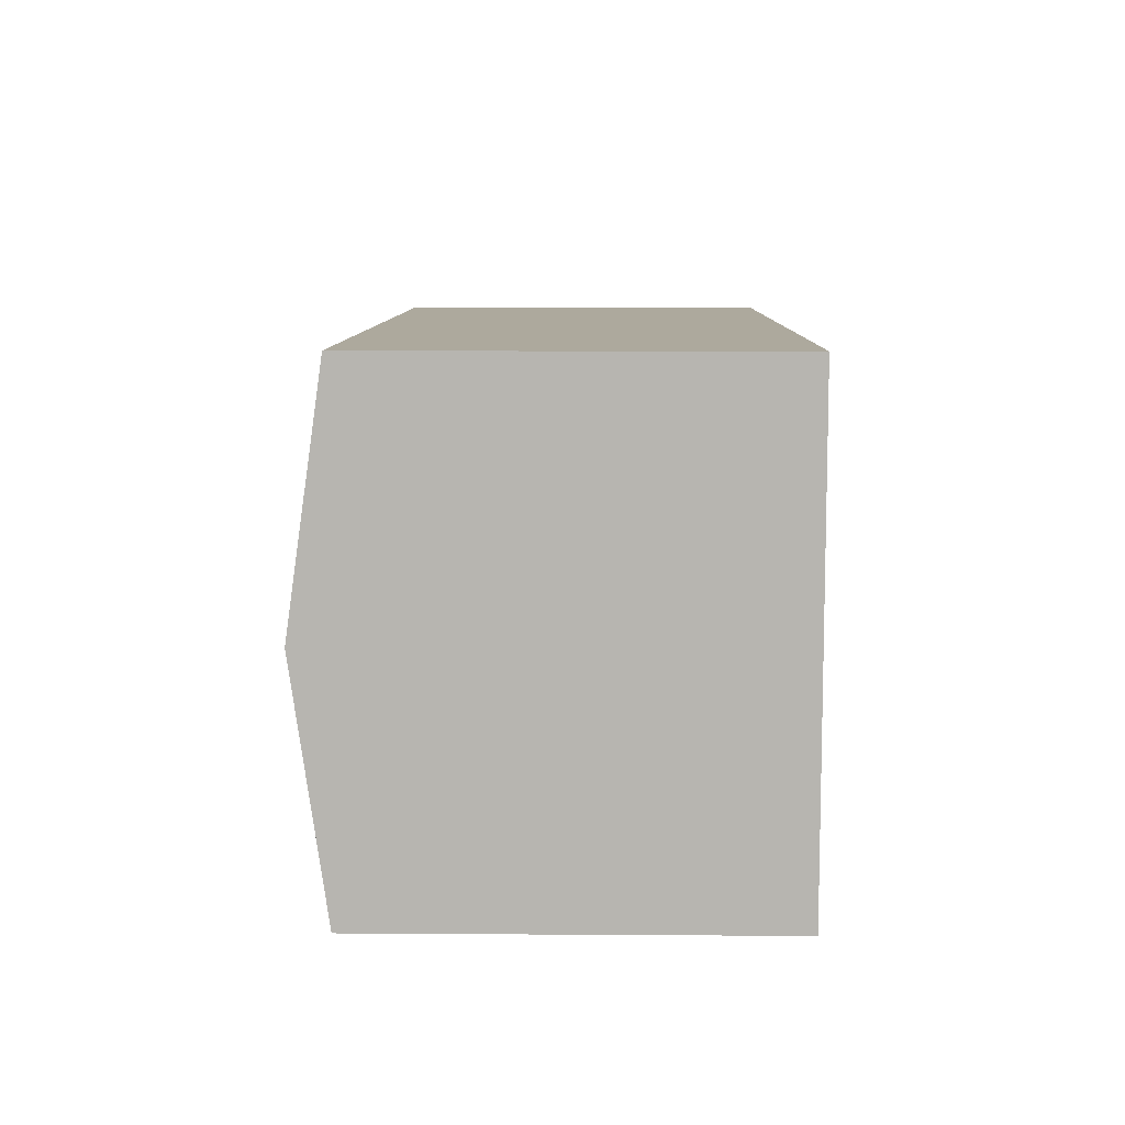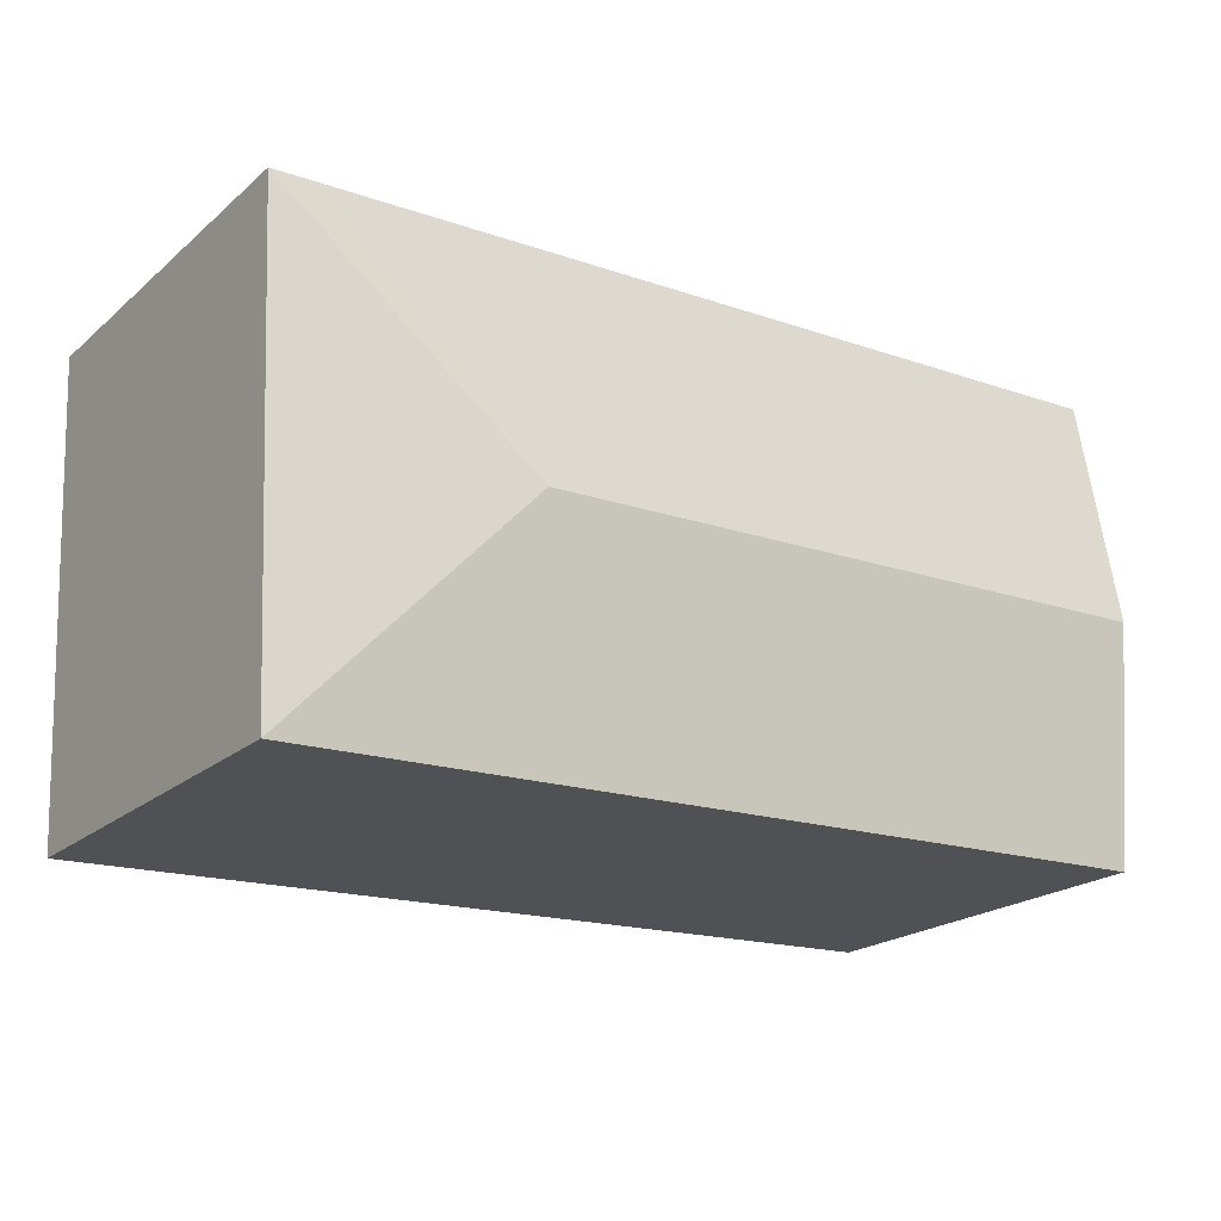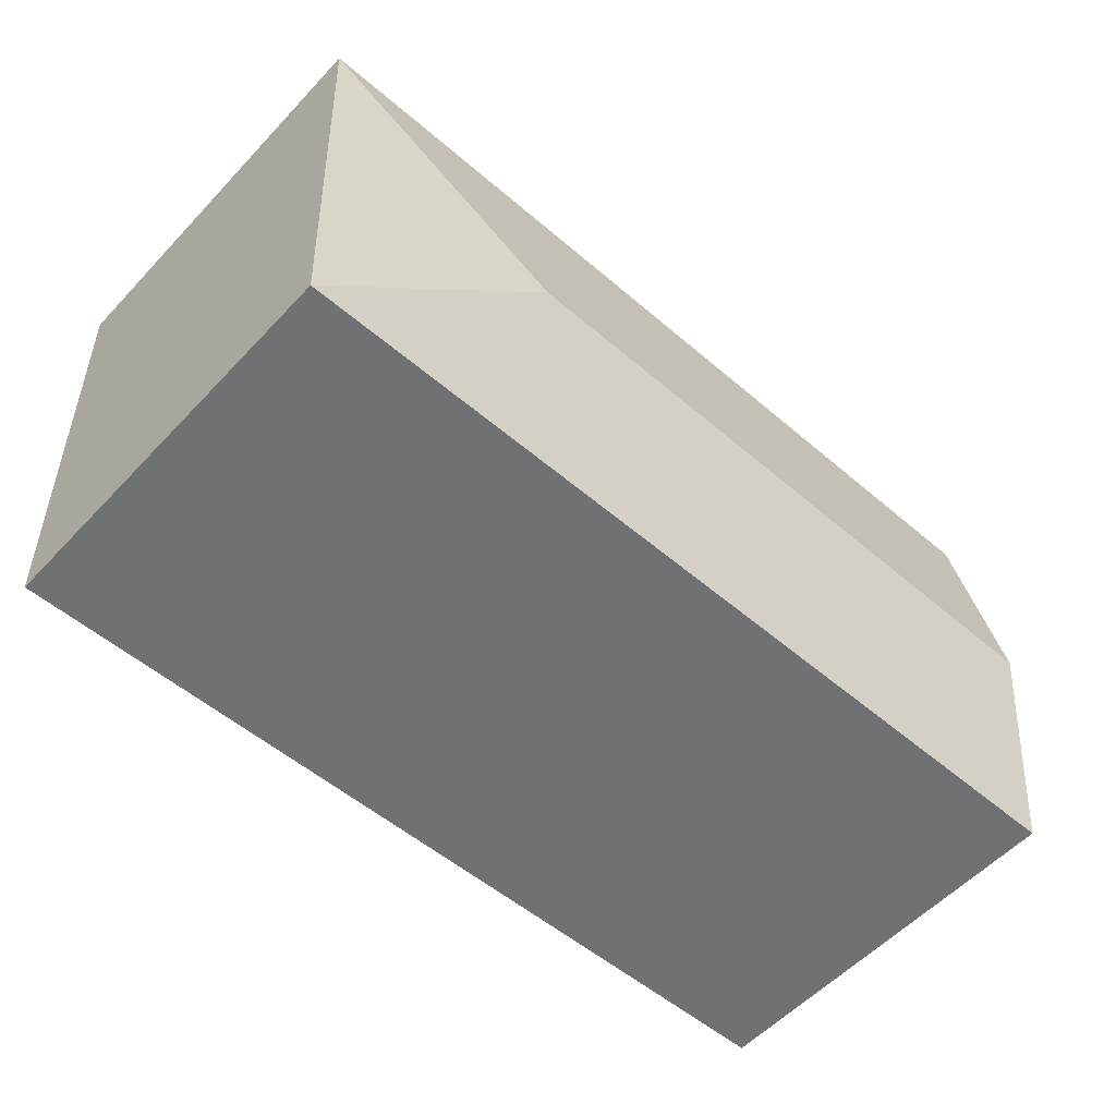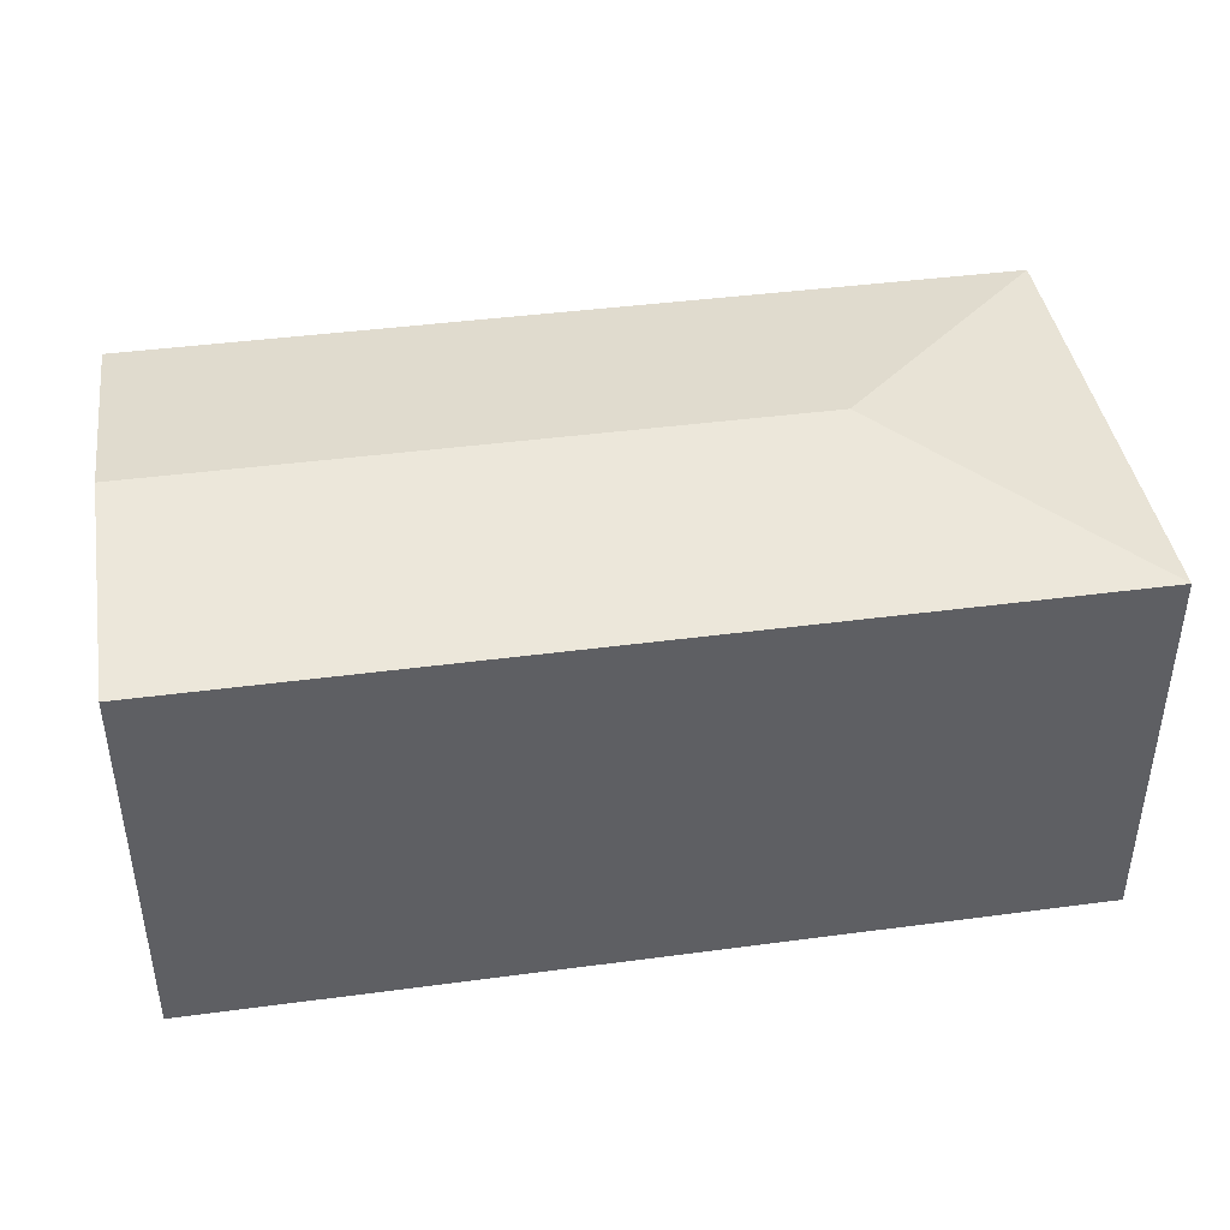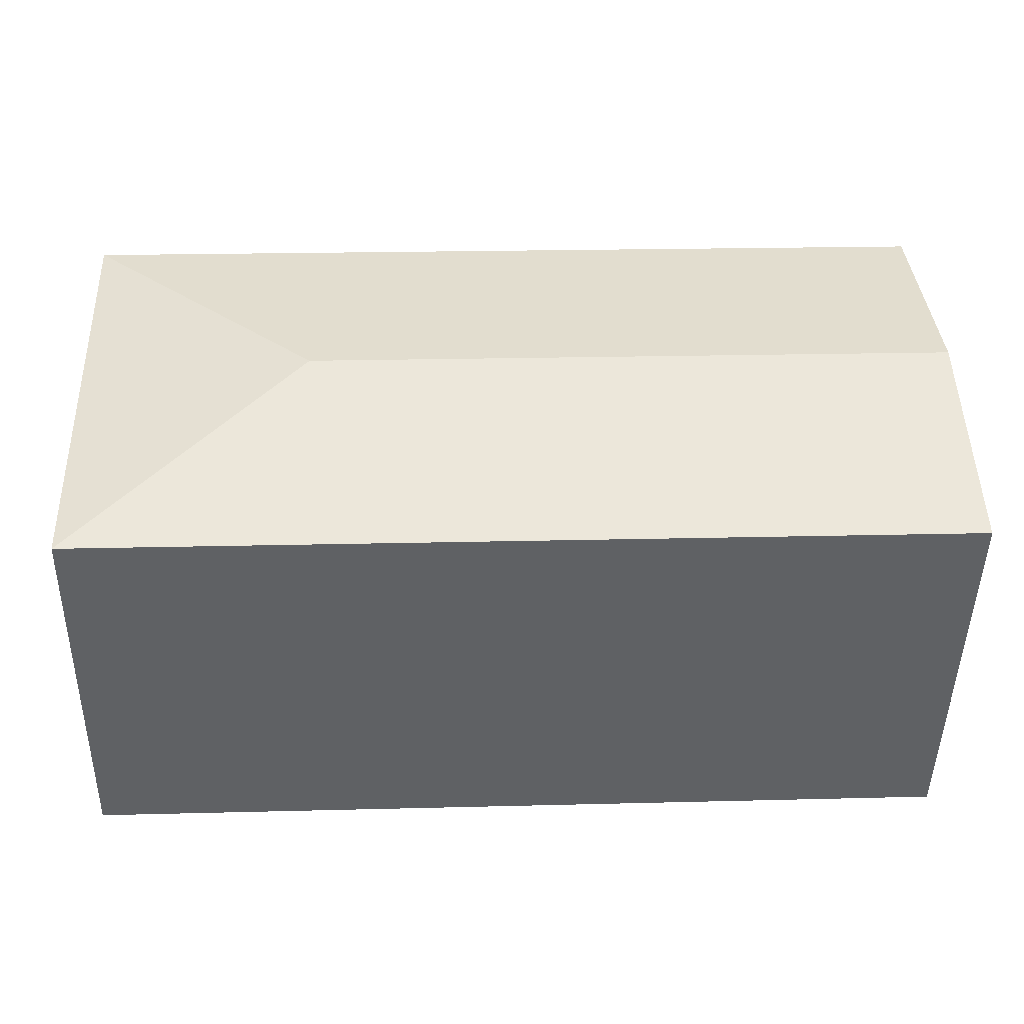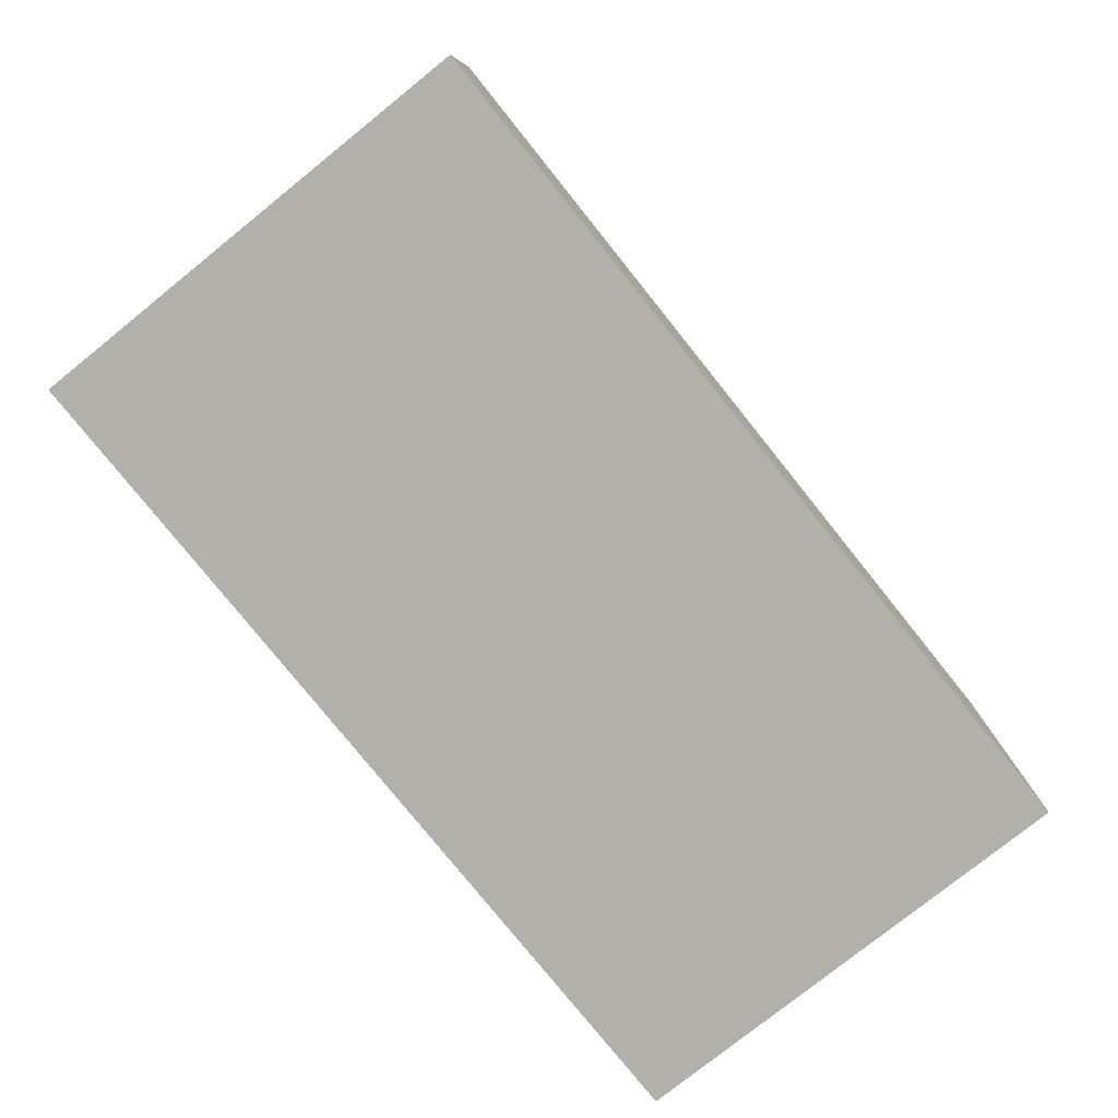
<metadata>
{"format":"obj","ext":"obj","renderer":"f3d","projection":"perspective","resolution":1024,"background":"white","views":[{"elev":11.3,"azim":-89.1,"up":"+Z"},{"elev":-21.4,"azim":145.1,"up":"+Z"},{"elev":-56.8,"azim":137.4,"up":"+Z"},{"elev":41.9,"azim":-6.6,"up":"+Y"},{"elev":-47.3,"azim":179.0,"up":"+Z"},{"elev":-78.5,"azim":-48.8,"up":"+Y"}]}
</metadata>
<code>
v  0.407 2.632 3.133
v  0.065 2.856 1.573
v  0.13 2.632 3.145
v  4.439 2.856 1.383
v  5.776 2.632 2.9
v  6.082 2.632 2.887
v  5.938 2.633 -0.255
v  0 2.632 1.612e-16
v  0.13 -1.926e-16 3.145
v  0.065 -9.632e-17 1.573
v  0 0 0
v  0.407 -1.918e-16 3.133
v  5.776 -1.776e-16 2.9
v  6.082 -1.768e-16 2.887
v  5.938 1.561e-17 -0.255
g defaultobject
f 1 2 3
f 2 1 4
f 4 1 5
f 4 5 6
f 4 6 7
f 8 4 7
f 4 8 2
f 2 9 3
f 9 2 8
f 9 8 10
f 10 8 11
f 9 1 3
f 1 9 5
f 5 9 12
f 5 12 13
f 5 13 6
f 6 13 14
f 6 15 7
f 15 6 14
f 15 8 7
f 8 15 11
f 13 15 14
f 15 13 11
f 11 13 12
f 11 12 9
f 11 9 10

</code>
